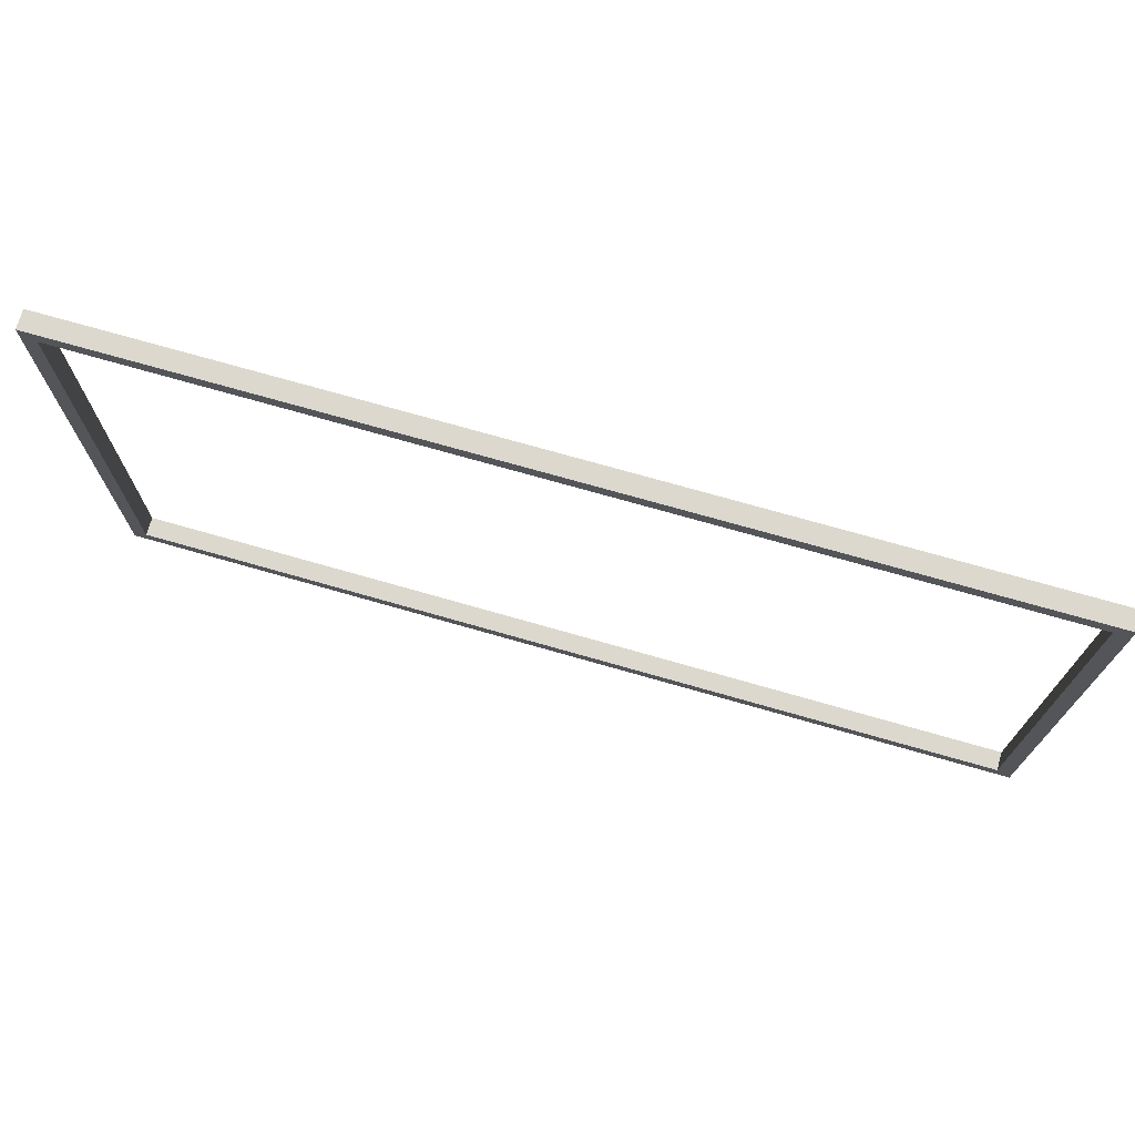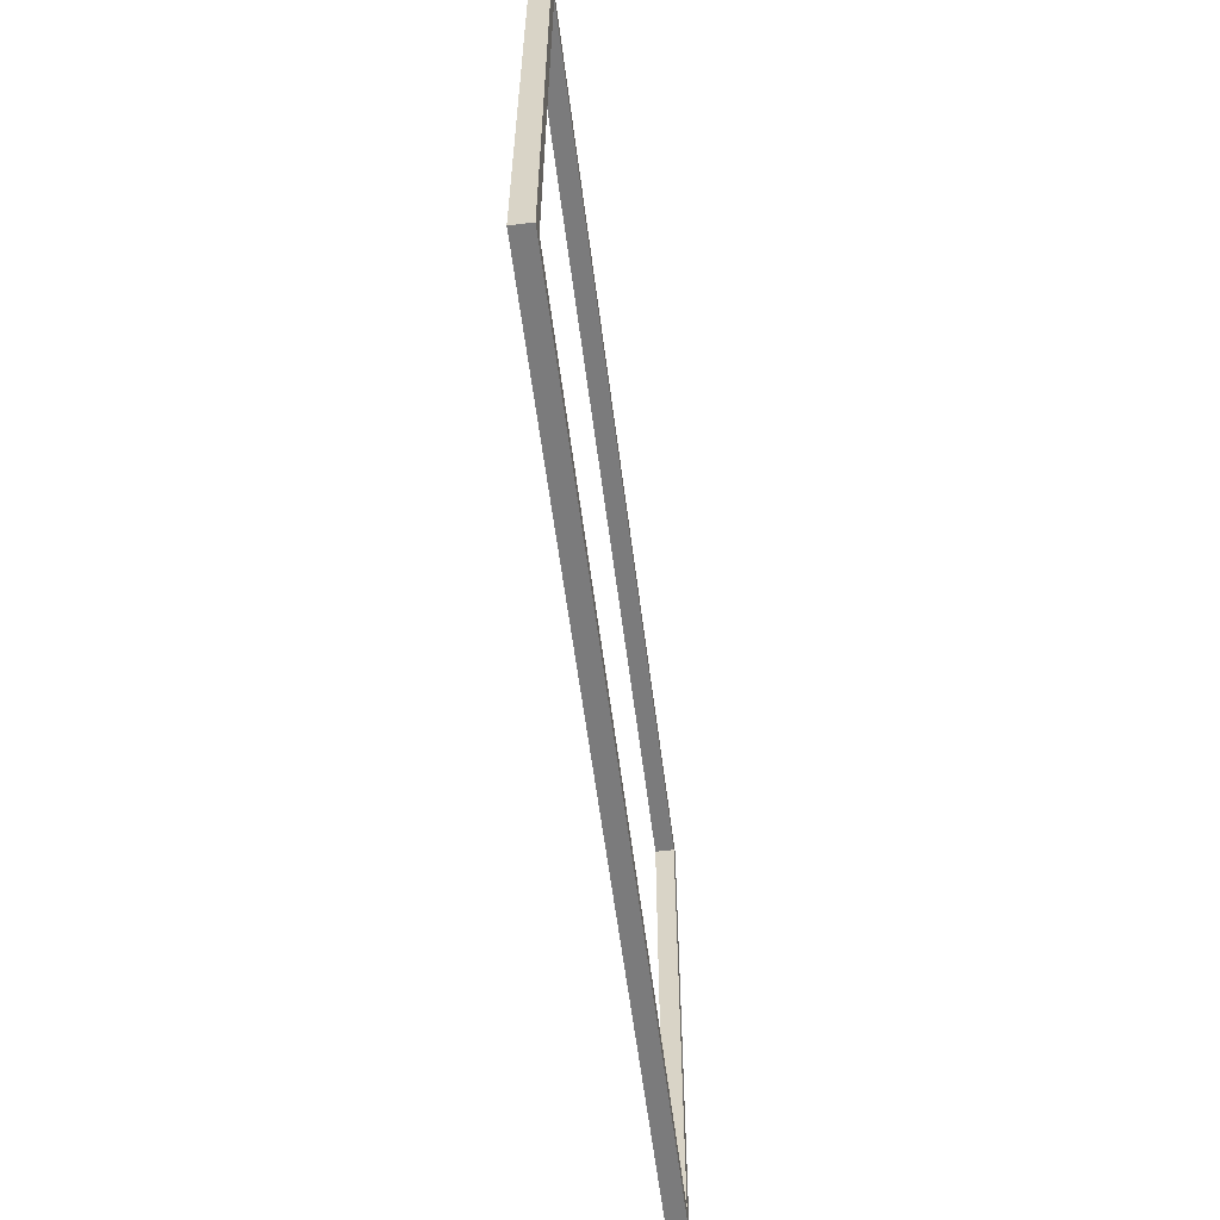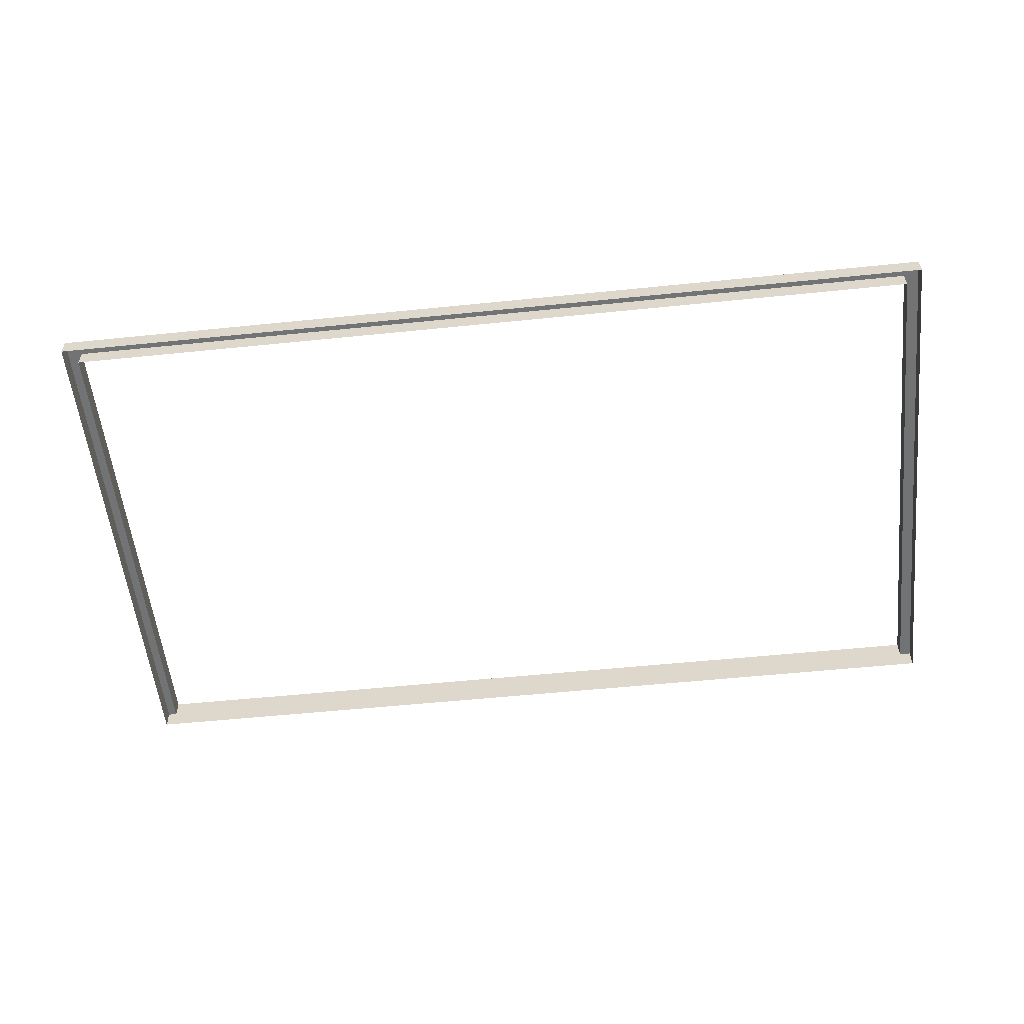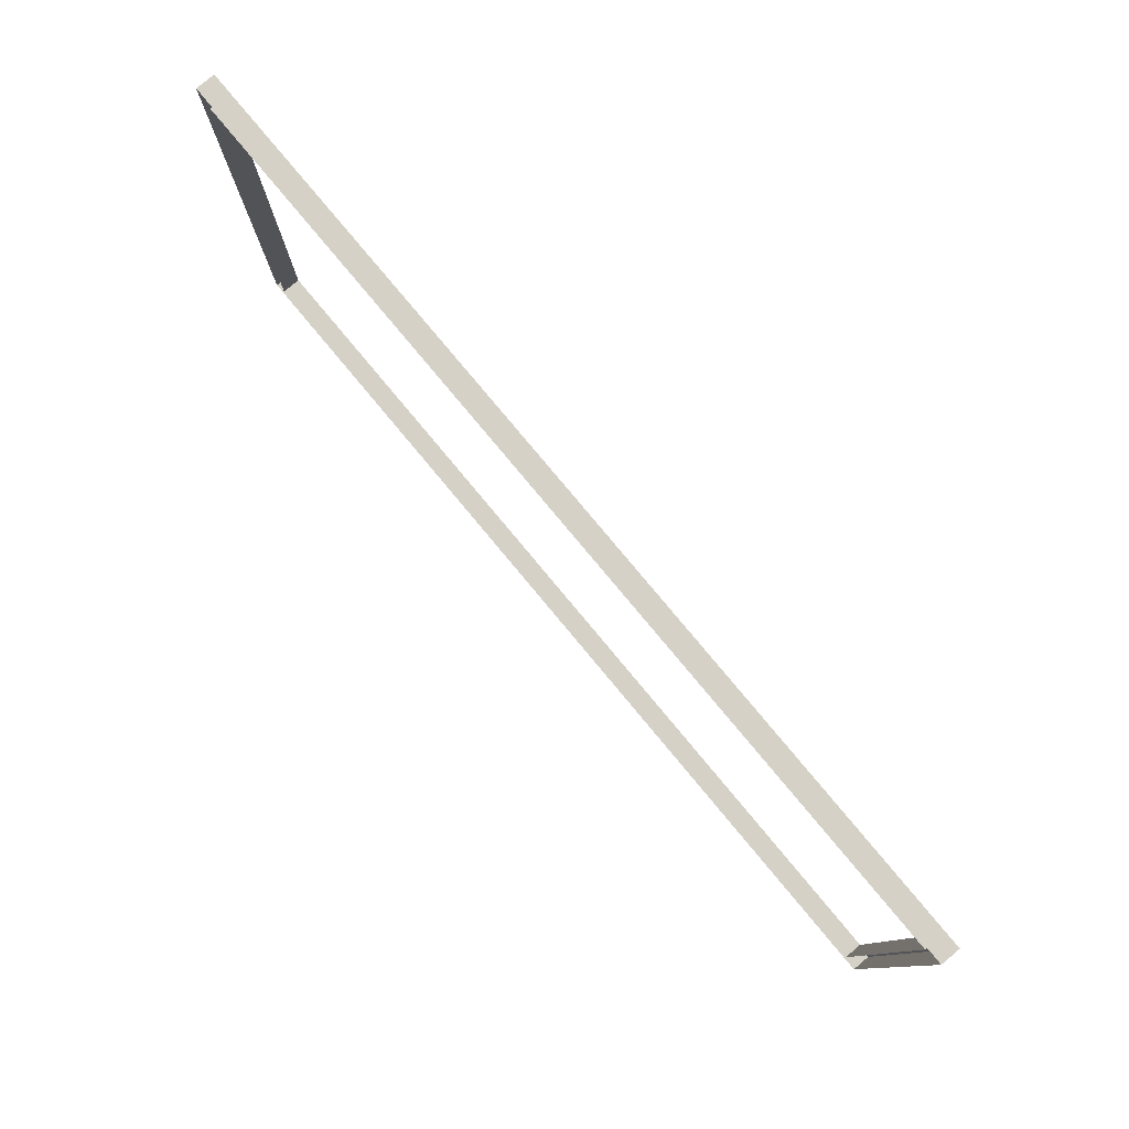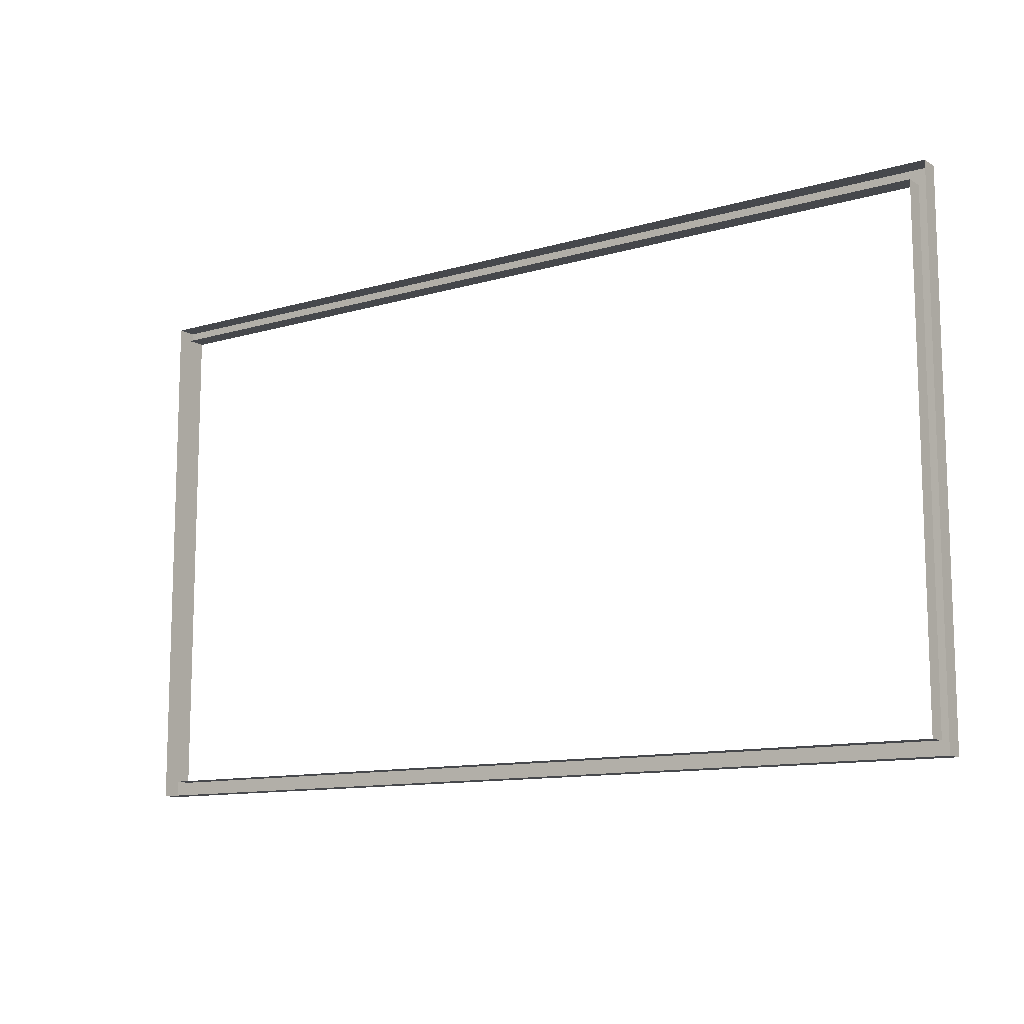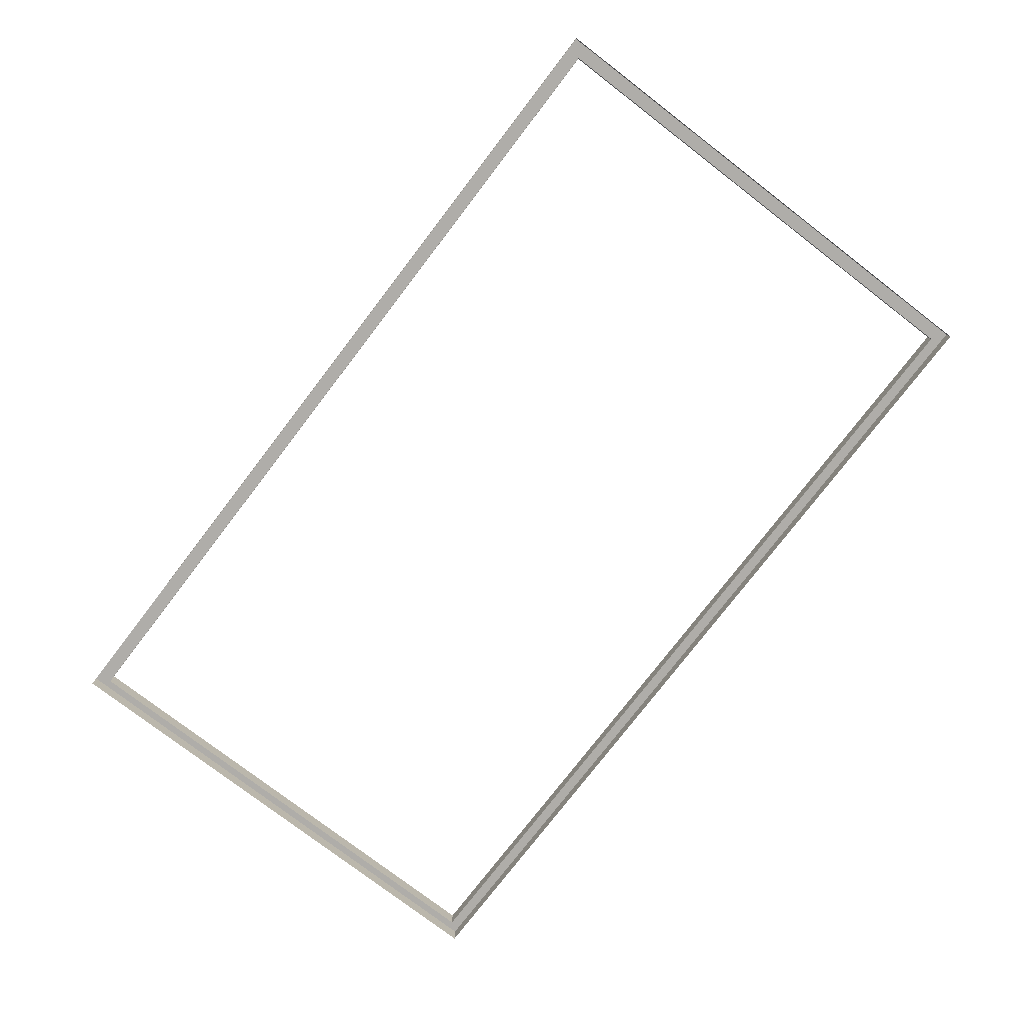
<metadata>
{"format":"obj","ext":"obj","renderer":"f3d","projection":"perspective","resolution":1024,"background":"white","views":[{"elev":72.6,"azim":16.0,"up":"+Y"},{"elev":-58.5,"azim":-82.8,"up":"+Y"},{"elev":-55.9,"azim":6.1,"up":"+Z"},{"elev":79.5,"azim":-129.8,"up":"+Y"},{"elev":-11.5,"azim":-144.5,"up":"+Y"},{"elev":-77.3,"azim":52.5,"up":"+Z"}]}
</metadata>
<code>
g Mesh1 Model
v 4.79 -0.08 0.05
v 4.71 0 0.05
v -0.08 -0.08 0.05
f 1 2 3
v 4.79 2.73 0.05
f 2 1 4
f 3 2 1
v 0 0 0.05
f 5 3 2
v -0.08 2.73 0.05
f 3 5 6
f 6 5 3
v 0 2.65 0.05
f 6 5 7
f 7 5 6
v -4.512e-17 0 -0.05
f 8 7 5
v -4.512e-17 2.65 -0.05
f 7 8 9
f 5 7 8
f 9 8 7
v 4.71 2.65 -0.05
f 10 7 9
v 4.71 2.65 0.05
f 7 10 11
f 9 7 10
f 11 10 7
f 10 2 11
v 4.71 0 -0.05
f 2 10 12
f 11 2 10
f 2 4 11
f 4 1 2
v 4.79 -0.08 -0.05
f 13 4 1
v 4.79 2.73 -0.05
f 4 13 14
f 1 4 13
f 14 13 4
f 14 6 4
v -0.08 2.73 -0.05
f 6 14 15
f 15 14 6
f 4 6 14
f 6 7 4
f 4 7 6
f 11 4 7
f 11 4 2
f 7 4 11
f 15 3 6
v -0.08 -0.08 -0.05
f 3 15 16
f 6 3 15
f 16 15 3
f 13 3 16
f 3 13 1
f 16 3 13
f 1 13 3
f 12 10 2
f 12 5 2
f 5 12 8
f 8 12 5
f 2 5 12
f 2 3 5
g Mesh2 Model
l 10 9
l 12 10
l 8 12
l 9 8
l 9 7
l 7 5
l 11 7
l 2 11
l 5 2
l 8 5
l 12 2
l 10 11
g Mesh3 Model
l 16 13
l 15 16
l 14 15
l 13 14
l 13 1
l 1 4
l 3 1
l 6 3
l 4 6
l 14 4
l 15 6
l 16 3

</code>
